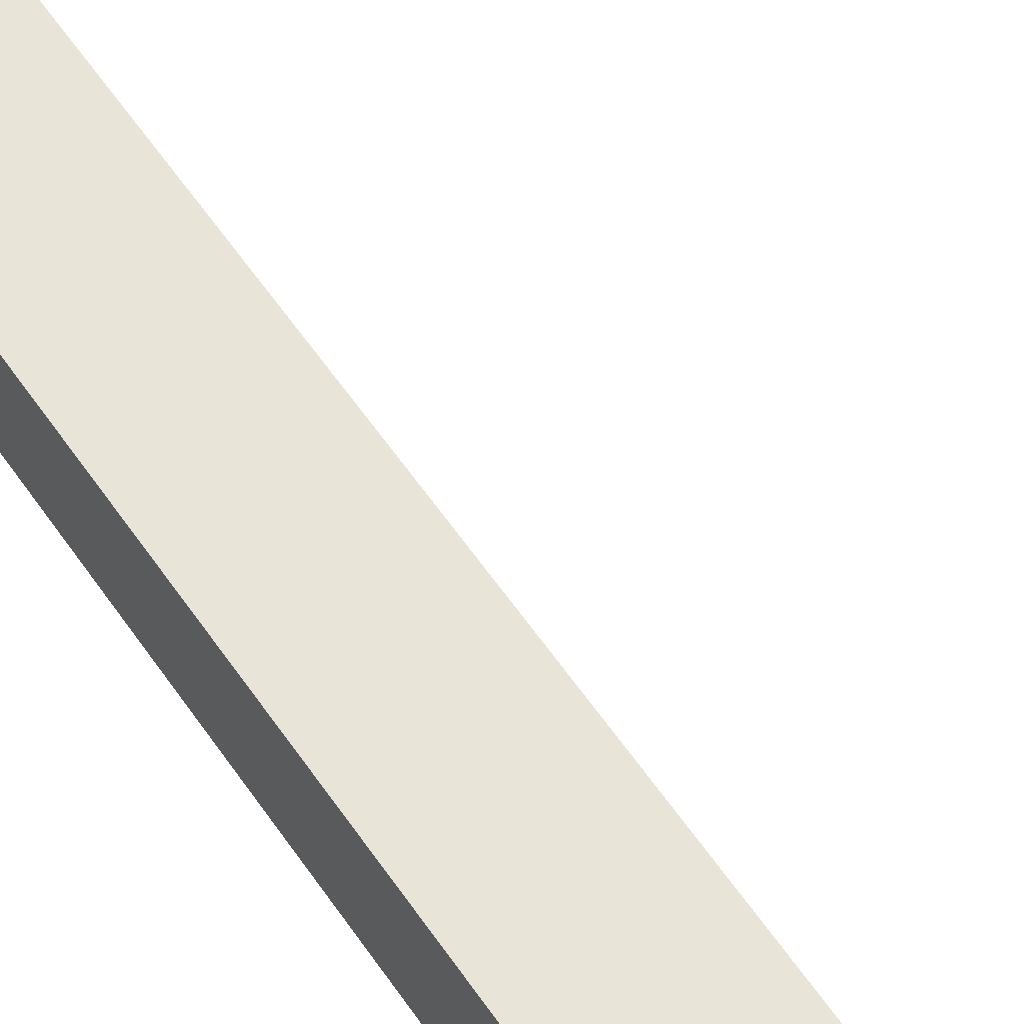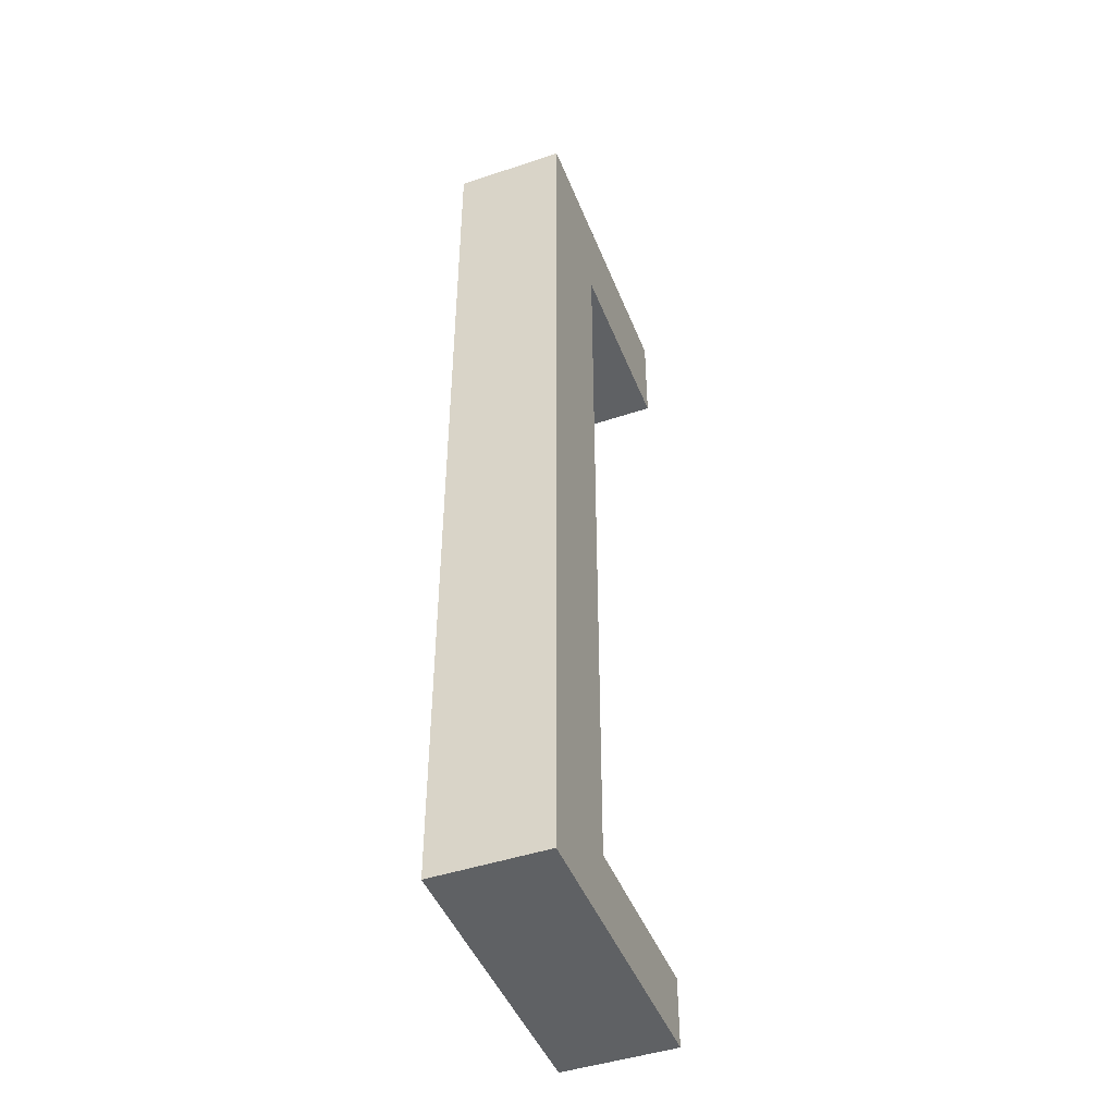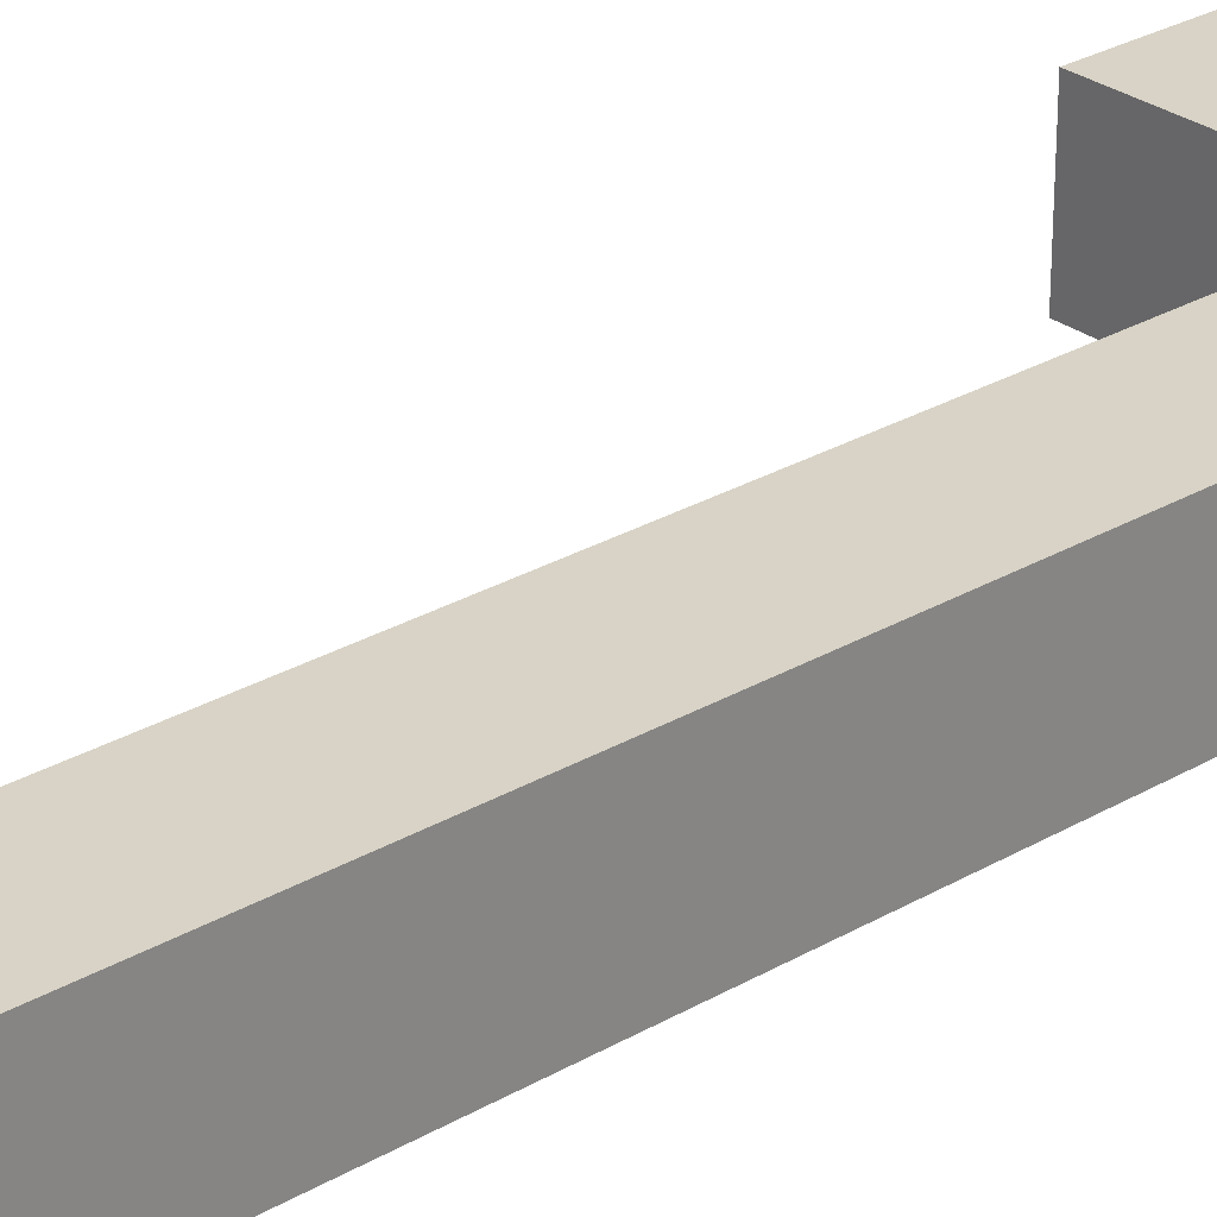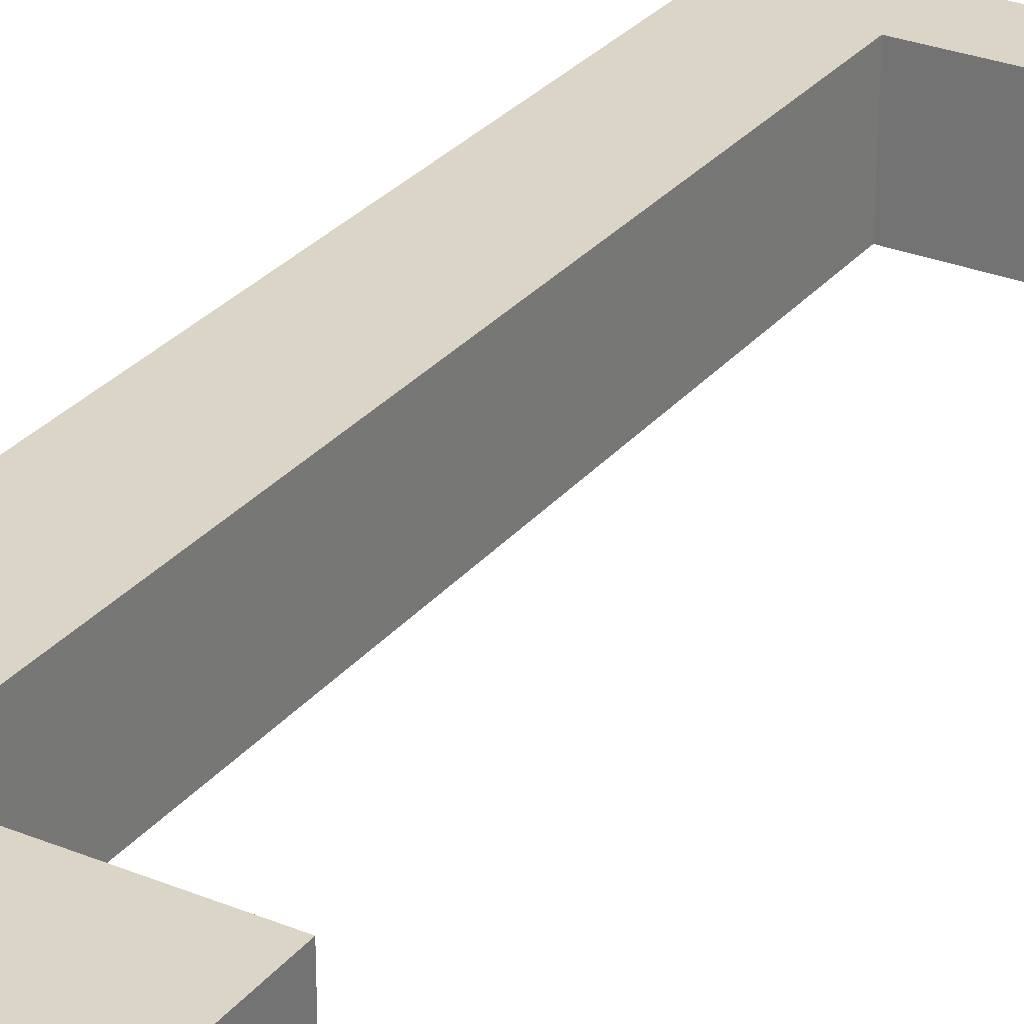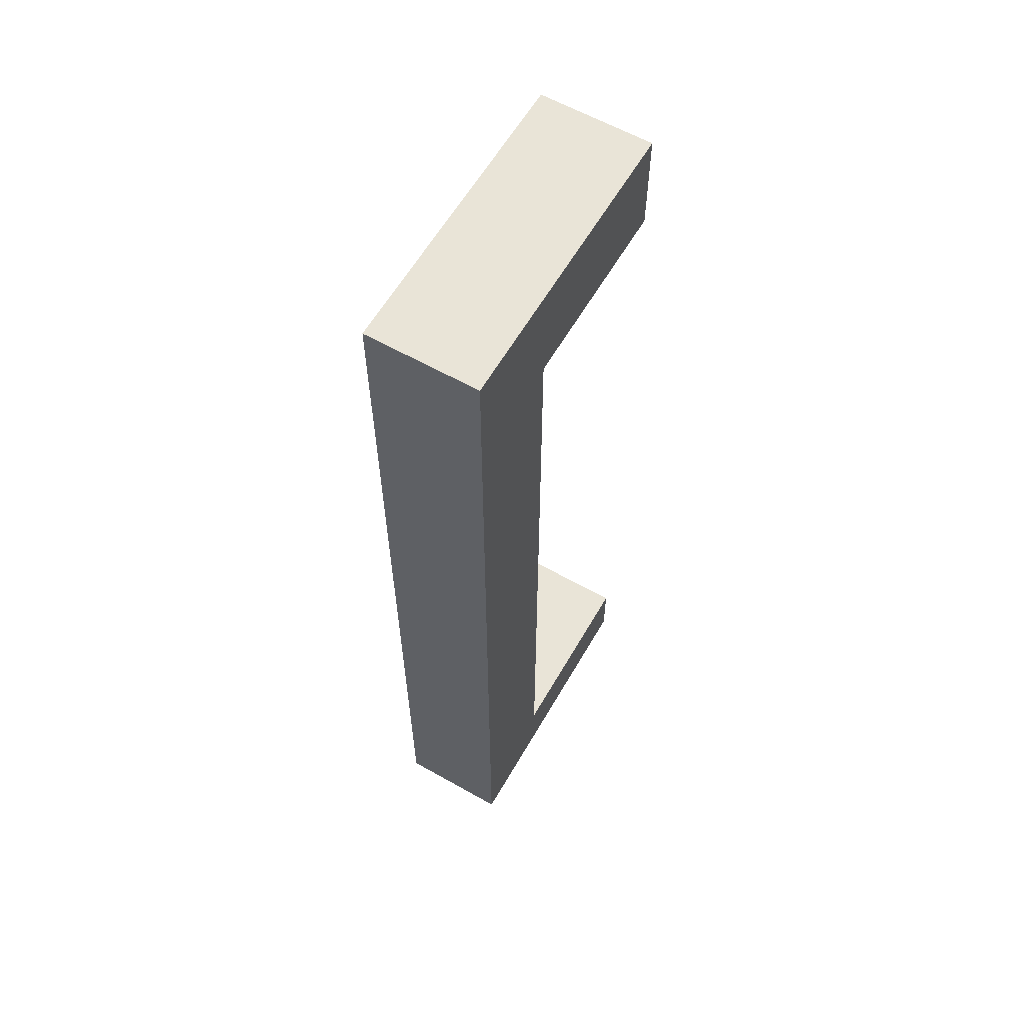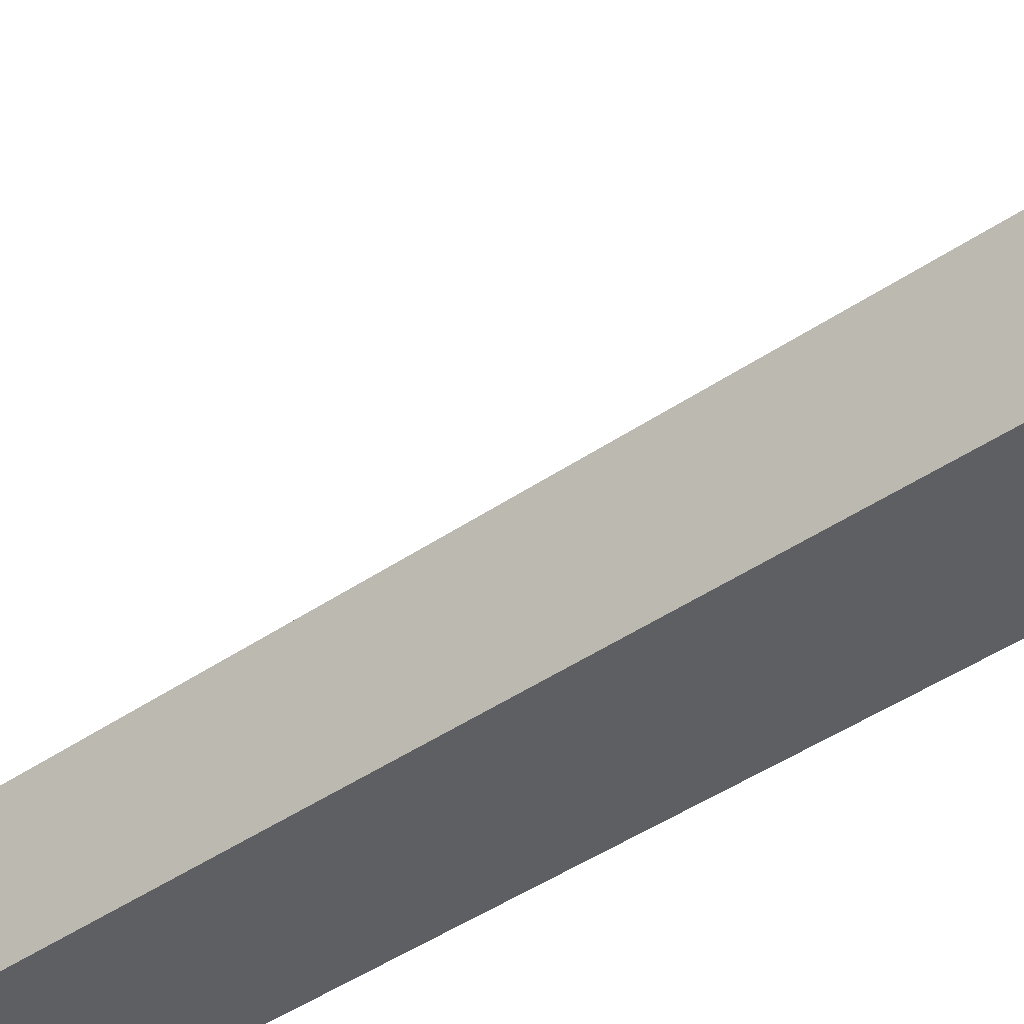
<metadata>
{"format":"obj","ext":"obj","renderer":"f3d","projection":"perspective","resolution":1024,"background":"white","views":[{"elev":61.3,"azim":-34.8,"up":"+Y"},{"elev":-46.0,"azim":-69.0,"up":"+Z"},{"elev":28.2,"azim":-131.4,"up":"+Y"},{"elev":29.0,"azim":31.2,"up":"+Y"},{"elev":60.9,"azim":-60.0,"up":"+Z"},{"elev":-41.4,"azim":130.3,"up":"+Y"}]}
</metadata>
<code>
o SM_Kleiderschrank_GriffLinks
v -0.005545 -0.007541 0.05041
v -0.005545 -0.007541 -0.0556
v -0.005545 0.007541 0.05041
v -0.005545 0.007541 -0.0556
v 0.02003 -0.007541 0.05041
v -0.005545 0.007541 0.05041
v 0.02003 0.007541 0.05041
v -0.005545 -0.007541 0.05041
v 0.02003 0.007541 -0.0556
v -0.005545 0.007541 -0.0556
v 0.02003 -0.007541 -0.0556
v -0.005545 -0.007541 -0.0556
v -0.02003 0.007541 0.065
v -0.02003 0.007541 0.05041
v -0.02003 -0.007541 0.065
v -0.02003 -0.007541 0.05041
v -0.02003 0.007541 -0.0556
v -0.02003 -0.007541 -0.0556
v -0.02003 0.007541 -0.065
v -0.02003 -0.007541 -0.065
v -0.02003 -0.007541 -0.065
v -0.02003 0.007541 -0.065
v -0.005545 0.007541 -0.065
v -0.005545 -0.007541 -0.065
v 0.02003 -0.007541 -0.065
v 0.02003 0.007541 -0.065
v -0.005545 0.007541 0.065
v -0.02003 0.007541 0.065
v -0.02003 -0.007541 0.065
v -0.005545 -0.007541 0.065
v 0.02003 -0.007541 0.065
v 0.02003 0.007541 0.065
v 0.02003 -0.007541 0.065
v -0.005545 -0.007541 0.065
v 0.02003 -0.007541 0.05041
v -0.005545 -0.007541 0.05041
v -0.02003 -0.007541 0.05041
v -0.02003 -0.007541 0.065
v -0.02003 -0.007541 -0.0556
v -0.005545 -0.007541 -0.0556
v -0.02003 -0.007541 -0.065
v -0.005545 -0.007541 -0.065
v 0.02003 -0.007541 -0.065
v 0.02003 -0.007541 -0.0556
v -0.005545 0.007541 -0.065
v 0.02003 0.007541 -0.0556
v 0.02003 0.007541 -0.065
v -0.005545 0.007541 -0.0556
v -0.02003 0.007541 -0.0556
v -0.02003 0.007541 -0.065
v -0.02003 0.007541 0.05041
v -0.005545 0.007541 0.05041
v -0.02003 0.007541 0.065
v -0.005545 0.007541 0.065
v 0.02003 0.007541 0.065
v 0.02003 0.007541 0.05041
f 33 34 35
f 3 2 4
f 5 6 7
f 6 5 8
f 9 10 11
f 10 12 11
f 13 14 15
f 15 14 16
f 14 17 16
f 16 17 18
f 18 17 19
f 18 19 20
f 21 22 23
f 24 21 23
f 23 25 24
f 25 23 26
f 27 28 29
f 27 29 30
f 27 30 31
f 32 27 31
f 1 2 3
f 36 35 34
f 37 34 38
f 34 37 36
f 37 39 36
f 36 39 40
f 40 39 41
f 40 41 42
f 42 43 40
f 44 40 43
f 45 46 47
f 46 45 48
f 49 45 50
f 49 48 45
f 51 48 49
f 52 48 51
f 53 52 51
f 54 52 53
f 55 52 54
f 52 55 56

</code>
